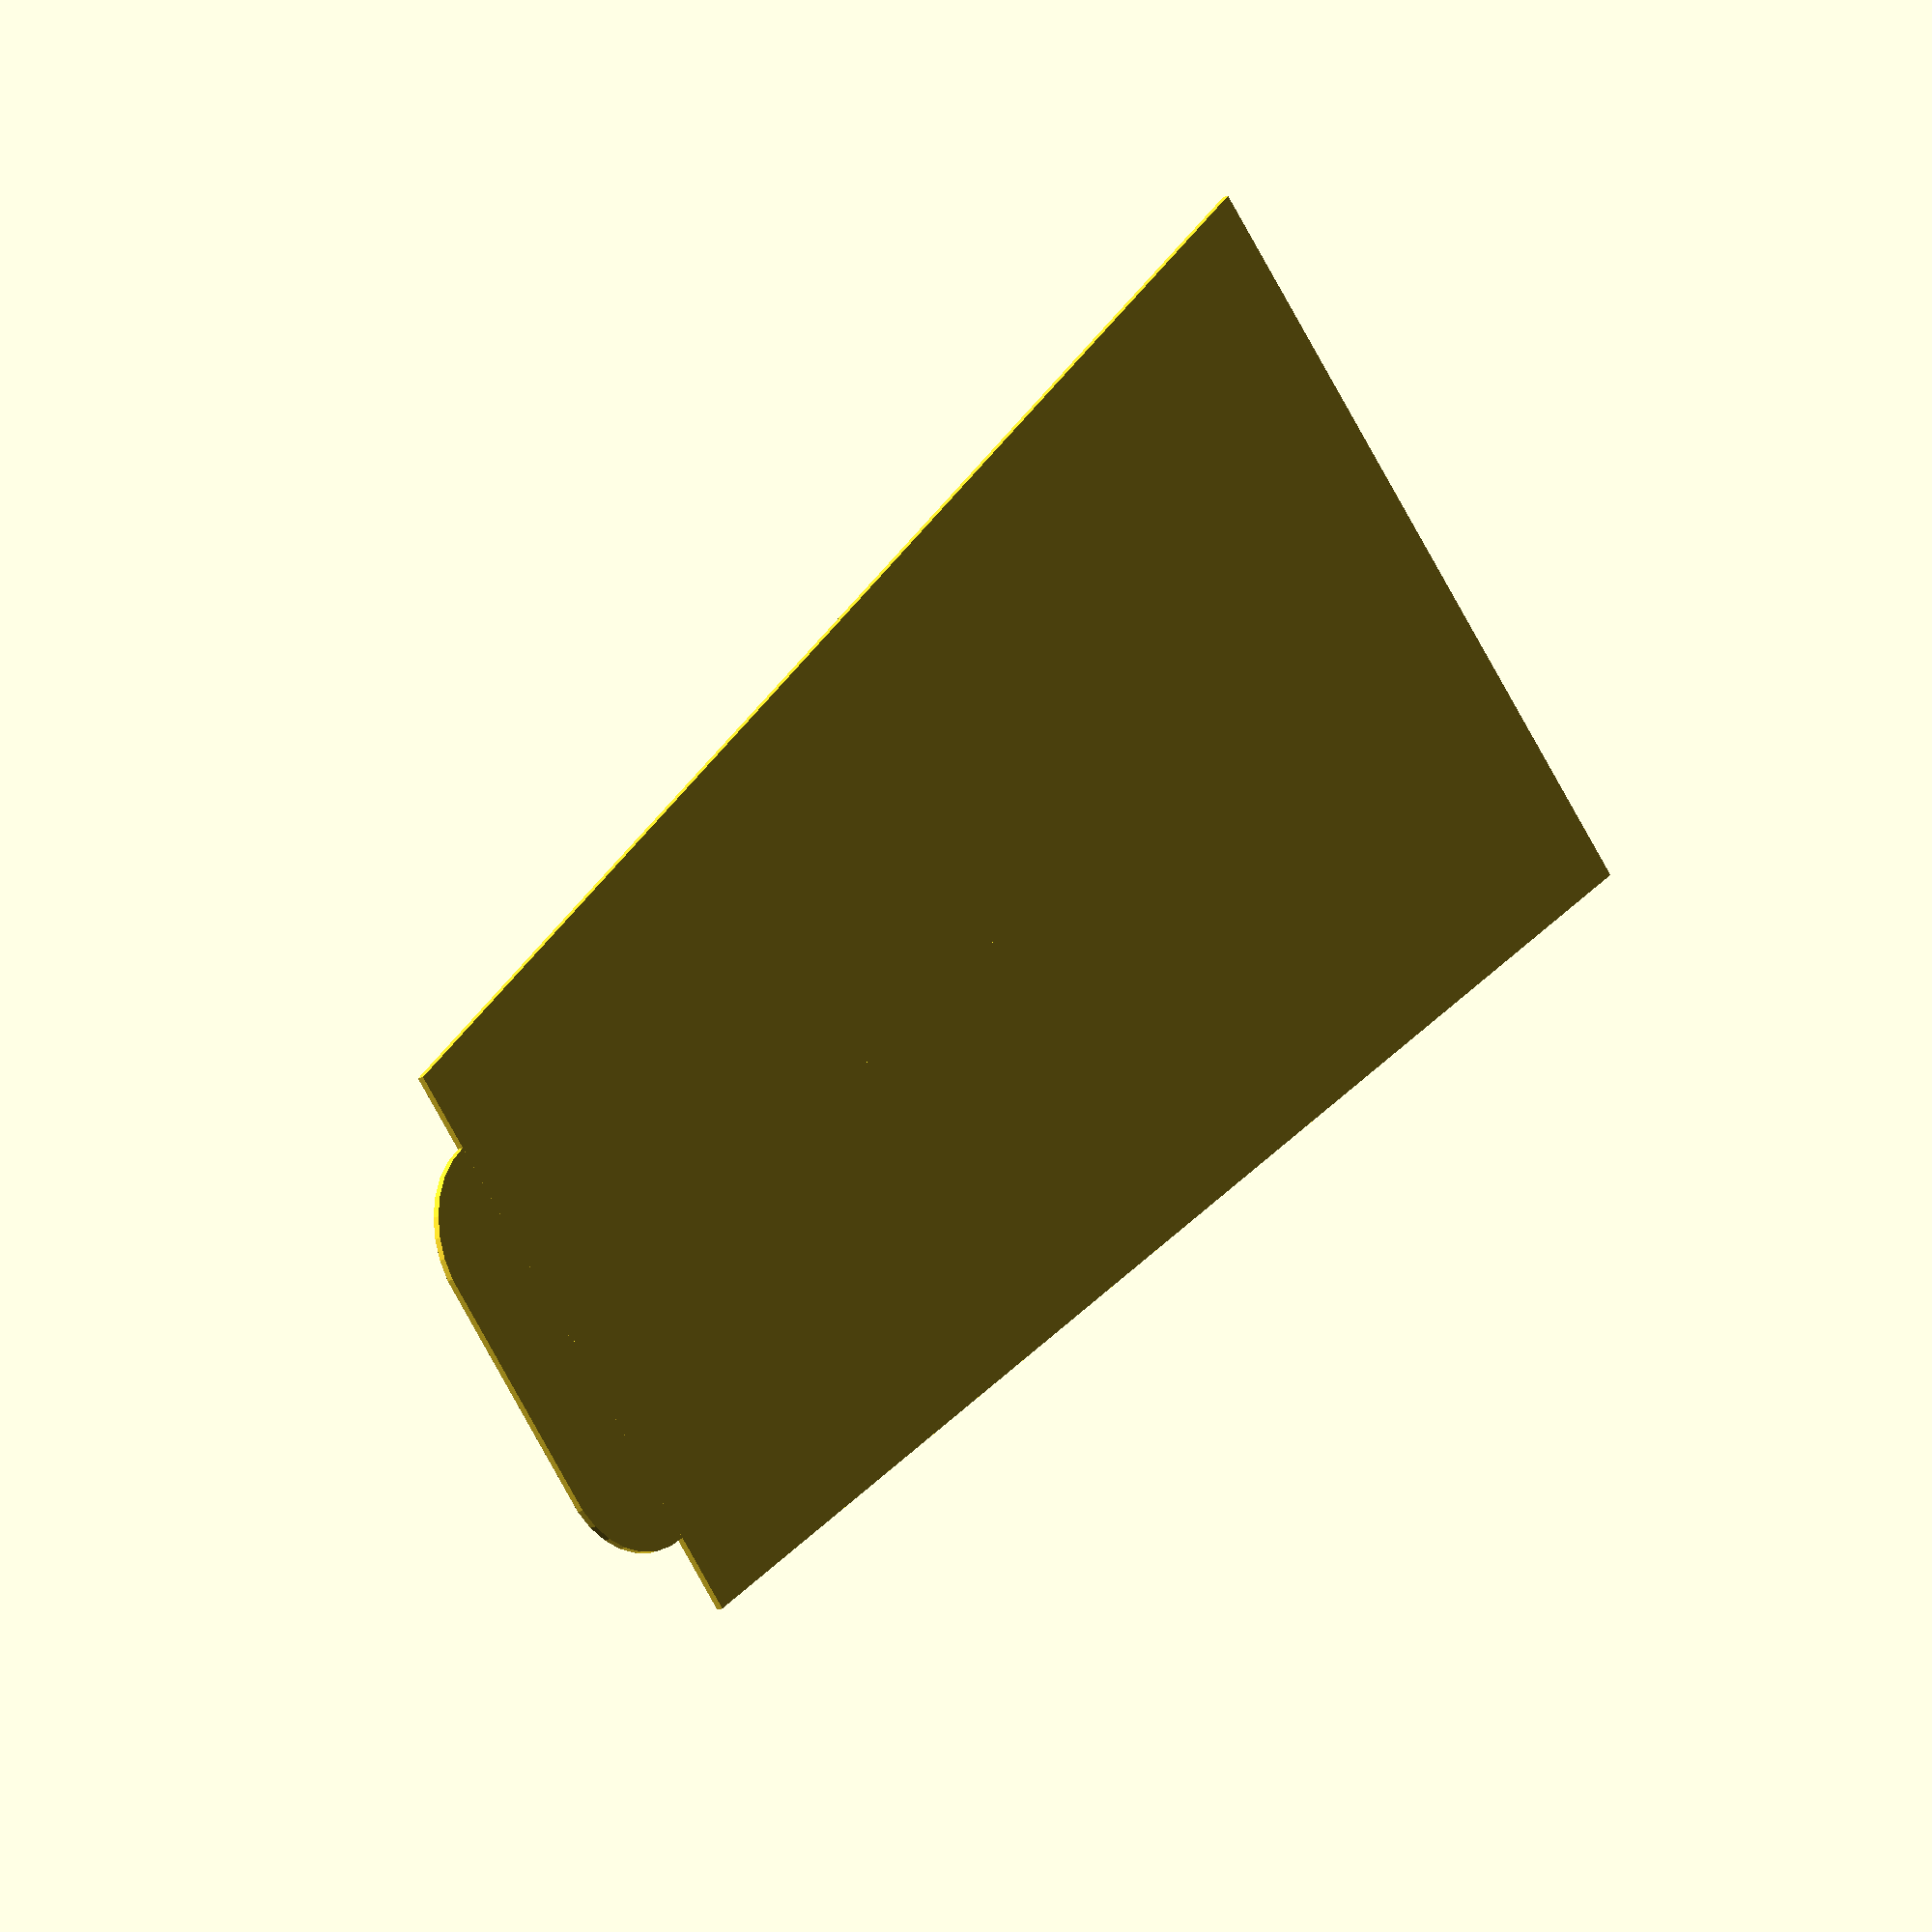
<openscad>
/*
A `sign` consists of two `side`s, each symmetrical about the `y` axis and therefore represented as `half` a `side` 

The `half` is mirrored and printed, creating one `side` of a `sign`.

At the top is the `handle`, below which is the `handle_opening`. At the base there is a `void` between the feet. The `handle_width` is less than the `foot_width`.

The edges of the `side`s, `handle_opening`, and `void` between the feet have a small raised `welt` for stiffness and esthetics.

Collectively, anything that makes a hole in the `side` are `holes`, which are a `union()` so they can be `difference()`'ed from the `side`.
*/

handle_width = 90;
height = 230;
foot_width = 115;

hull() for (n = [1, -1]) {
    translate([n * handle_width * 0.2, 0, 0]) circle(handle_width / 6);
}
for (n = [1, -1]) {
    polygon([
        [0, 0],
        [n * handle_width / 2, 0],
        [n * foot_width / 2, height],
        [0, height],
    ]);
 }
</openscad>
<views>
elev=195.9 azim=132.1 roll=44.9 proj=o view=solid
</views>
